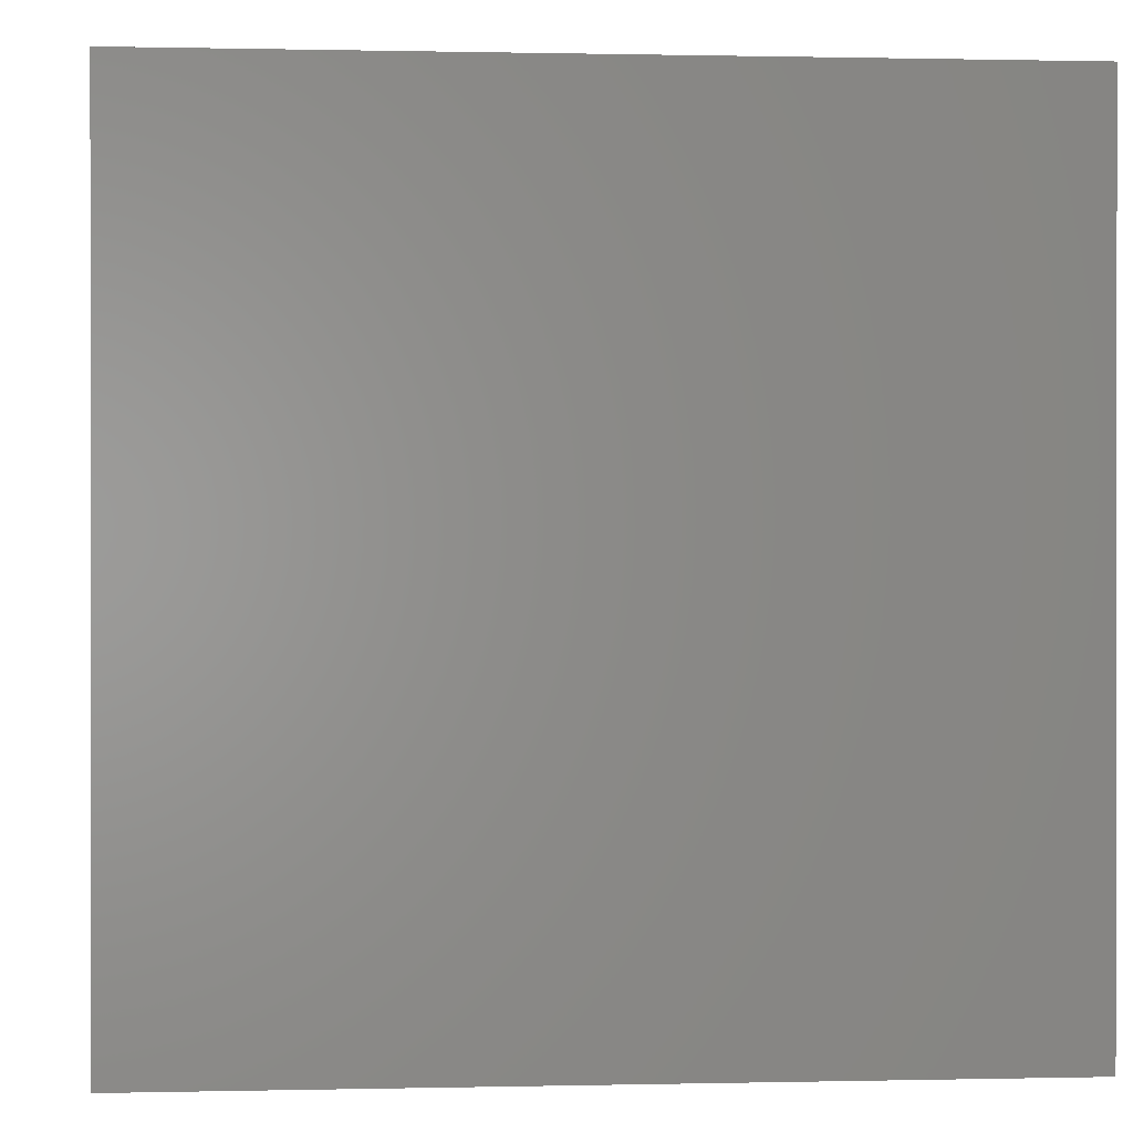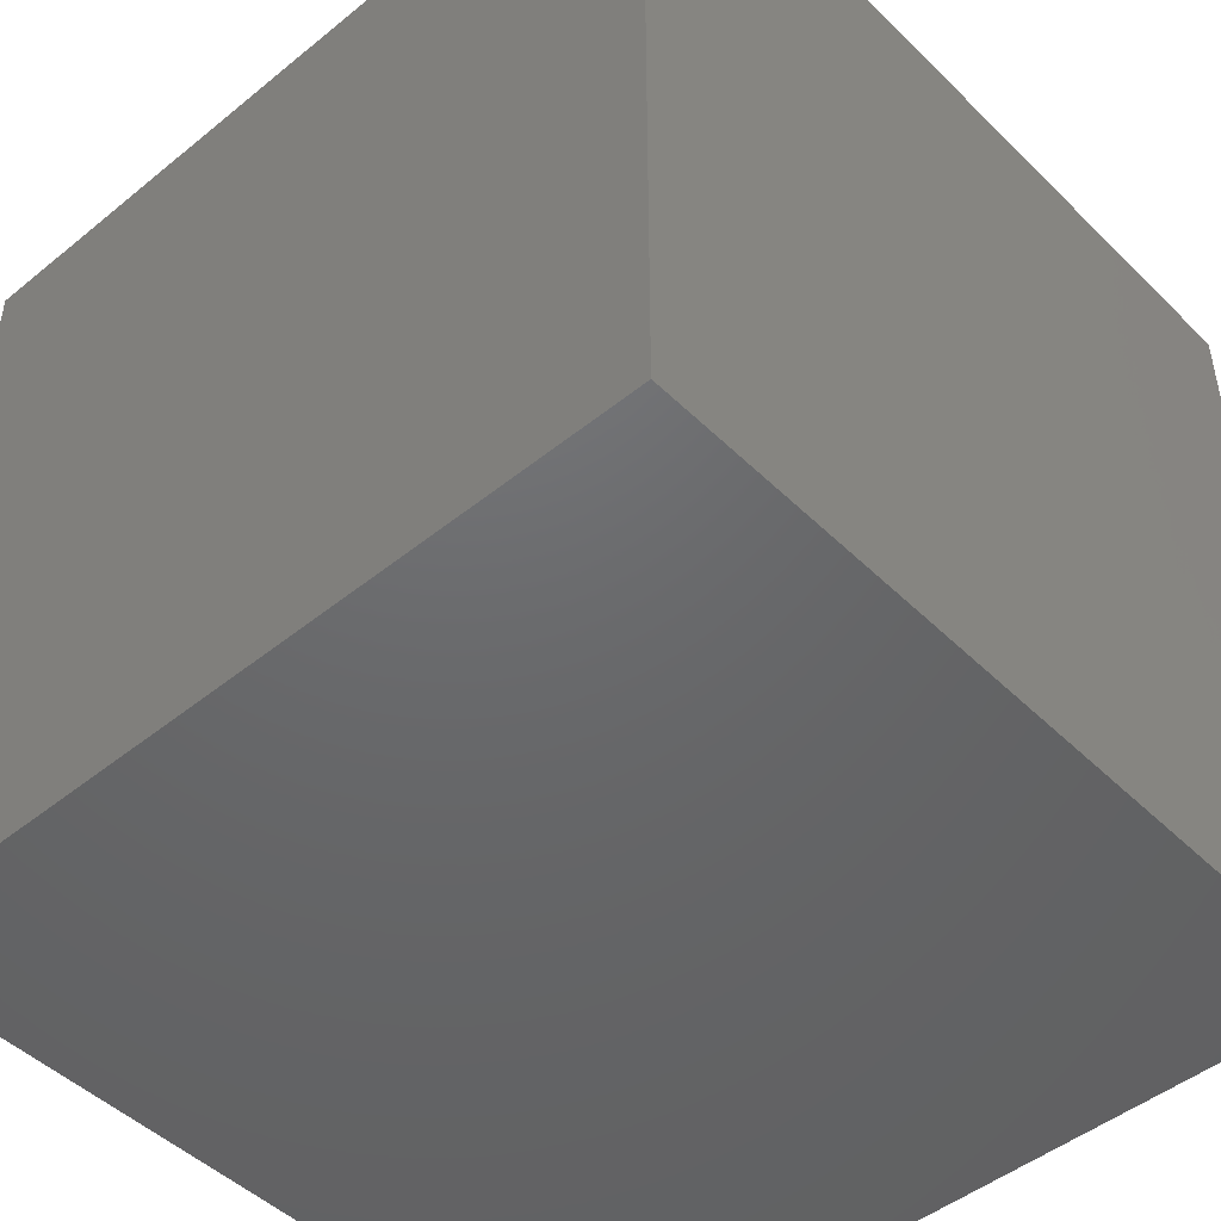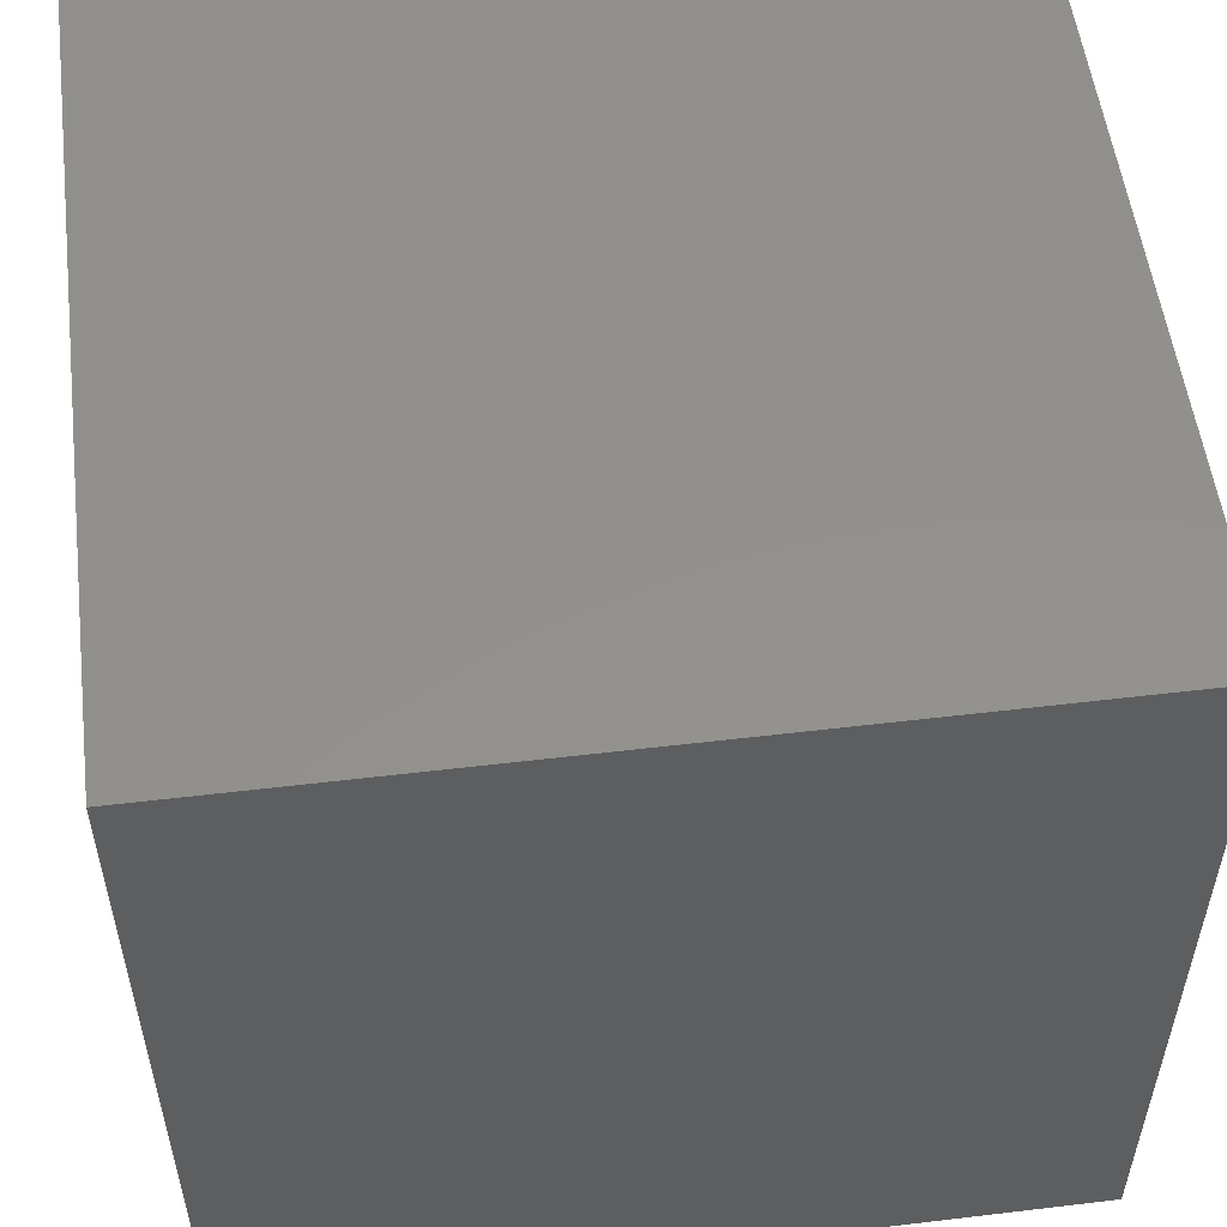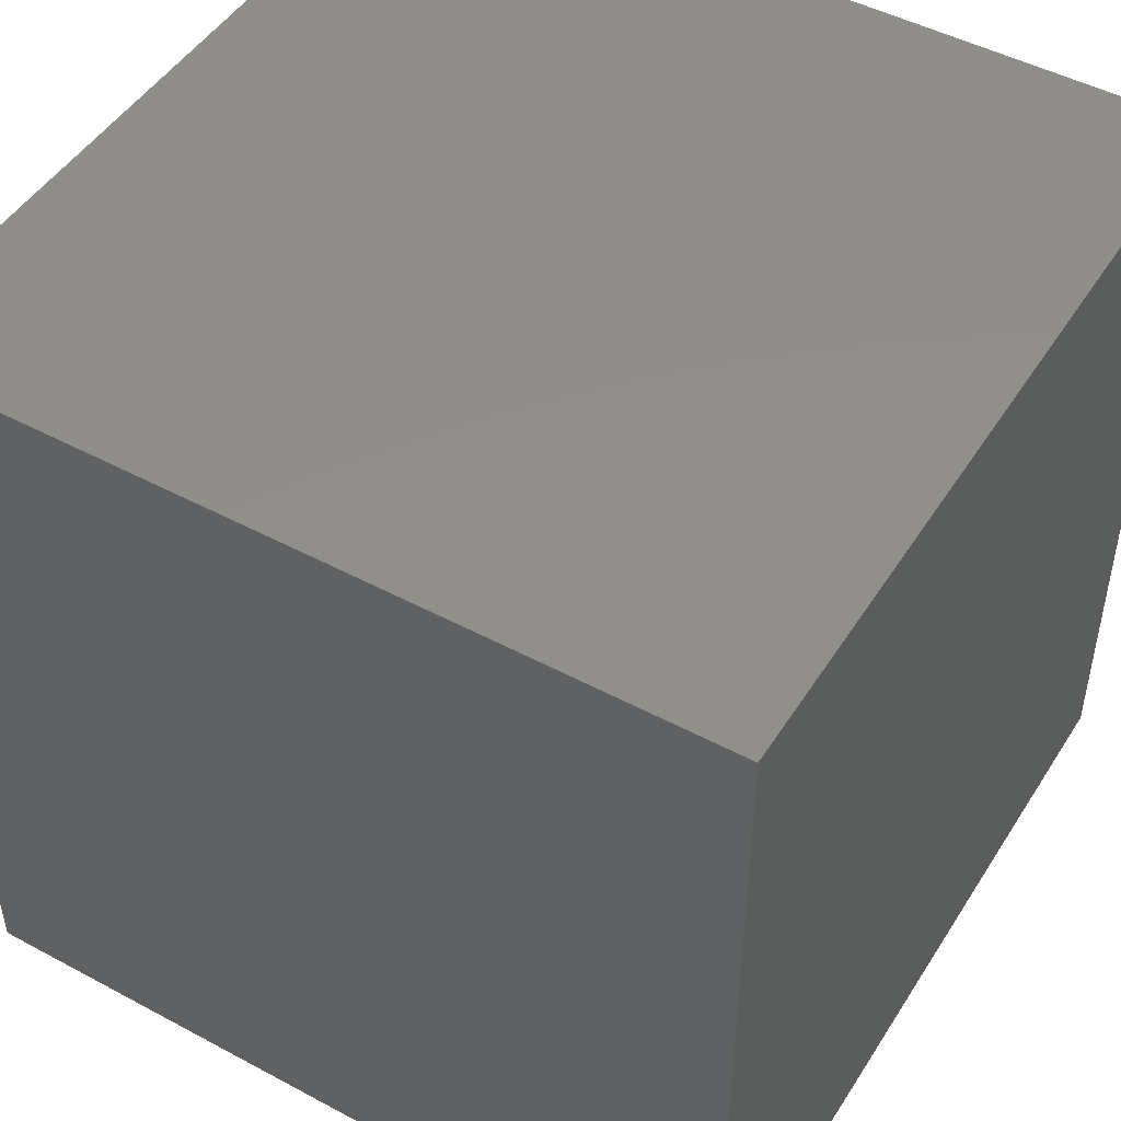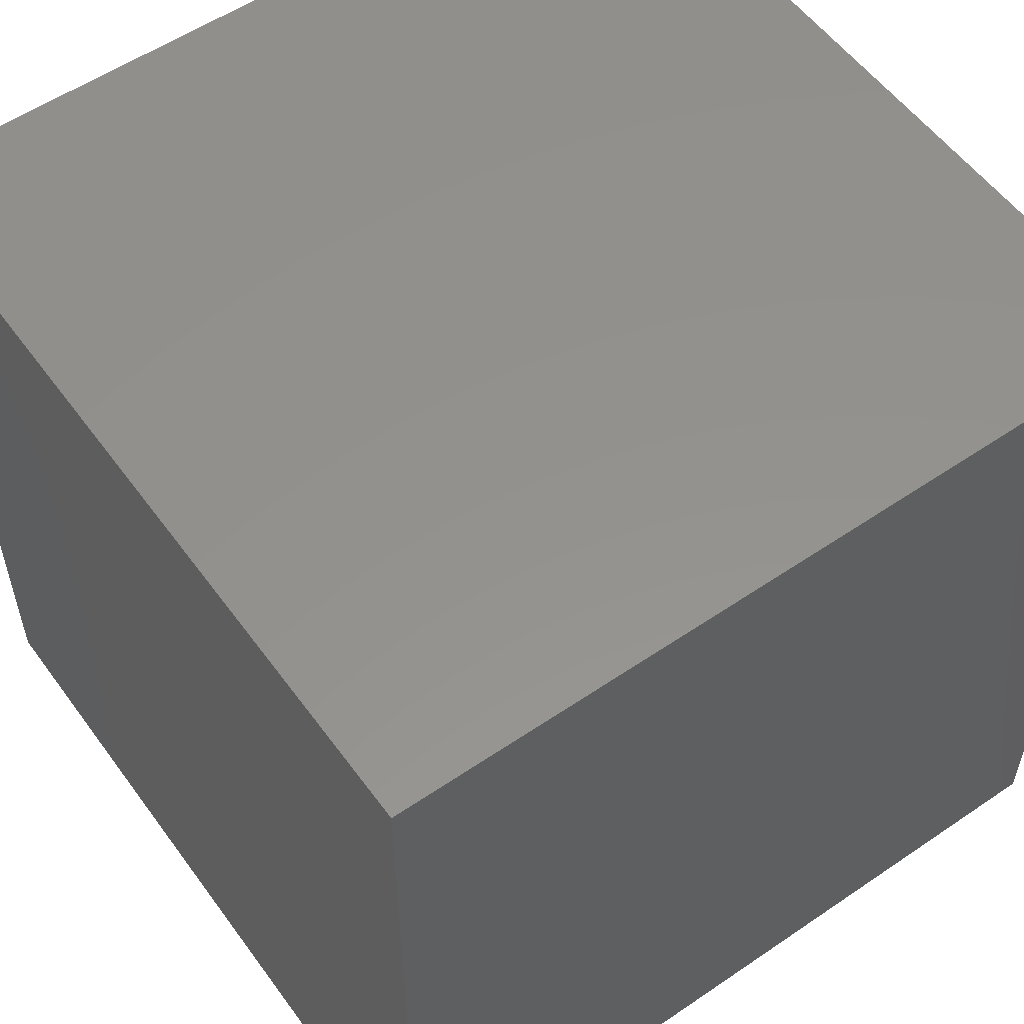
<metadata>
{"format":"stl","ext":"stl","renderer":"f3d","projection":"perspective","resolution":1024,"background":"white","views":[{"elev":0.4,"azim":-5.0,"up":"+Z"},{"elev":-47.5,"azim":42.4,"up":"+Y"},{"elev":54.1,"azim":-97.2,"up":"+Y"},{"elev":48.0,"azim":-149.0,"up":"+Z"},{"elev":55.6,"azim":54.4,"up":"+Y"}]}
</metadata>
<code>
# stl→obj: 272 verts, 540 faces
v 2 -2 1.333
v 2 -1.512 1.512
v 2 -2 2
v 2 -1.333 2
v 2 -2 -2
v 2 -1.512 -1.512
v 2 -2 -1.333
v 2 -1.333 -2
v 2 1.333 2
v 2 1.512 1.512
v 2 2 2
v 2 2 1.333
v 2 2 -1.333
v 2 1.512 -1.512
v 2 2 -2
v 2 1.333 -2
v 2 -1.436 -1.005
v 2 -2 -0.6667
v 2 -1.423 -0.3333
v 2 -2 5.329e-15
v 2 -1.426 0.3279
v 2 -2 0.6667
v 2 -1.453 0.9794
v 2 -0.9388 1.396
v 2 -0.6667 2
v 2 -0.3333 1.553
v 2 5.329e-15 2
v 2 0.3097 1.365
v 2 0.6667 2
v 2 0.9957 1.45
v 2 2 -0.6667
v 2 1.452 -1.012
v 2 2 5.329e-15
v 2 1.397 -0.326
v 2 2 0.6667
v 2 1.54 0.3226
v 2 1.395 0.9505
v 2 -0.6667 -2
v 2 -1.006 -1.446
v 2 5.329e-15 -2
v 2 -0.3912 -1.402
v 2 0.6667 -2
v 2 0.3163 -1.327
v 2 1.009 -1.445
v 2 -0.8458 -0.0009081
v 2 -0.7884 -0.7708
v 2 -0.2964 0.9948
v 2 0.2974 0.6544
v 2 0.7814 0.9484
v 2 0.9097 0.3217
v 2 0.7469 -0.3127
v 2 0.8718 -0.8481
v 2 -0.1914 -0.8882
v 2 -0.8694 0.6698
v 2 -0.2679 -0.3333
v 2 -0.268 0.3332
v 2 0.2976 -2.523e-05
v 2 0.3094 -0.6667
v -2 -2 1.333
v -2 -2 2
v -2 -1.512 1.512
v -2 -1.333 2
v -2 -2 -2
v -2 -2 -1.333
v -2 -1.512 -1.512
v -2 -1.333 -2
v -2 1.333 2
v -2 2 2
v -2 1.512 1.512
v -2 2 1.333
v -2 2 -1.333
v -2 2 -2
v -2 1.512 -1.512
v -2 1.333 -2
v -2 -2 -0.6667
v -2 -1.452 -1.012
v -2 -2 5.329e-15
v -2 -1.397 -0.326
v -2 -2 0.6667
v -2 -1.54 0.3223
v -2 -1.395 0.9505
v -2 -0.6667 2
v -2 -0.9824 1.444
v -2 5.329e-15 2
v -2 -0.3193 1.33
v -2 0.6667 2
v -2 0.3936 1.401
v -2 1.022 1.428
v -2 2 -0.6667
v -2 1.435 -0.9972
v -2 2 5.329e-15
v -2 1.425 -0.3338
v -2 2 0.6667
v -2 1.426 0.3279
v -2 1.454 0.9947
v -2 -0.6667 -2
v -2 -1.009 -1.445
v -2 5.329e-15 -2
v -2 -0.3163 -1.327
v -2 0.6667 -2
v -2 0.3912 -1.402
v -2 1.006 -1.445
v -2 -0.9108 0.3201
v -2 -0.7475 -0.3124
v -2 -0.8719 -0.8481
v -2 0.8463 -0.000981
v -2 0.7911 0.766
v -2 0.7891 -0.7677
v -2 0.201 -0.884
v -2 -0.3104 0.6298
v -2 -0.7835 0.9348
v -2 0.1915 0.8861
v -2 0.2679 0.3333
v -2 0.2569 -0.3142
v -2 -0.2995 0.003196
v -2 -0.3094 -0.6667
v -1.512 -2 1.512
v -1.333 -2 2
v -1.512 -2 -1.512
v -1.333 -2 -2
v 1.512 -2 1.512
v 1.333 -2 2
v 1.512 -2 -1.512
v 1.333 -2 -2
v -1.455 -2 -1.002
v -1.33 -2 -0.319
v -1.401 -2 0.3936
v -1.428 -2 1.022
v 1.45 -2 -0.9957
v 1.365 -2 -0.3097
v 1.553 -2 0.3333
v 1.396 -2 0.9388
v -0.6667 -2 -2
v -1.021 -2 -1.443
v 5.329e-15 -2 -2
v -0.3295 -2 -1.403
v 0.6667 -2 -2
v 0.3225 -2 -1.54
v 0.9505 -2 -1.395
v -0.6667 -2 2
v -0.9947 -2 1.454
v 5.329e-15 -2 2
v -0.3279 -2 1.426
v 0.6667 -2 2
v 0.3288 -2 1.426
v 0.9796 -2 1.453
v 0.3248 -2 -0.9035
v -0.3136 -2 -0.7475
v -0.8527 -2 -0.8708
v 0.0001514 -2 0.8464
v -0.7662 -2 0.7911
v 0.6544 -2 -0.2973
v 0.9949 -2 0.2964
v 0.949 -2 -0.7802
v -0.6667 -2 -0.3094
v -0.888 -2 0.1916
v 0.6701 -2 0.8696
v -0.3333 -2 0.2679
v 0.3334 -2 0.2681
v 4.204e-06 -2 -0.2976
v -1.512 2 1.512
v -1.333 2 2
v -1.512 2 -1.512
v -1.333 2 -2
v 1.512 2 1.512
v 1.333 2 2
v 1.512 2 -1.512
v 1.333 2 -2
v -1.452 2 -1.012
v -1.397 2 -0.326
v -1.54 2 0.3226
v -1.395 2 0.9505
v 1.452 2 -0.9796
v 1.426 2 -0.3279
v 1.426 2 0.3288
v 1.453 2 0.9796
v -1.011 2 -1.446
v -0.6667 2 -2
v -0.3137 2 -1.362
v 5.329e-15 2 -2
v 0.3333 2 -1.553
v 0.6667 2 -2
v 0.9388 2 -1.396
v -0.6667 2 2
v -0.9957 2 1.45
v 5.329e-15 2 2
v -0.3097 2 1.365
v 0.6667 2 2
v 0.3333 2 1.553
v 0.9388 2 1.396
v 0.8464 2 0.0001514
v 0.8647 2 -0.6708
v 0.2965 2 0.9949
v -0.2971 2 0.6544
v -0.7814 2 0.9484
v -0.9096 2 0.3217
v -0.7418 2 -0.3102
v -0.8666 2 -0.8517
v -0.2847 2 -0.6537
v 0.3016 2 -0.995
v 0.8697 2 0.6701
v 0.2714 2 -0.334
v 0.2687 2 0.3332
v -0.2969 2 -0.0001236
v -1.512 -1.512 -2
v -1.512 1.512 -2
v 1.512 -1.512 -2
v 1.512 1.512 -2
v -1.443 -1.021 -2
v -1.403 -0.3295 -2
v -1.54 0.3225 -2
v -1.395 0.9505 -2
v 1.454 -0.9947 -2
v 1.426 -0.3279 -2
v 1.426 0.3288 -2
v 1.453 0.9796 -2
v -1.002 -1.455 -2
v -0.319 -1.33 -2
v 0.3936 -1.401 -2
v 1.022 -1.428 -2
v -0.9957 1.45 -2
v -0.3097 1.365 -2
v 0.3333 1.553 -2
v 0.9388 1.396 -2
v -0.2973 0.6544 -2
v 0.2964 0.9949 -2
v -0.7802 0.949 -2
v -0.9035 0.3248 -2
v -0.7475 -0.3136 -2
v -0.8708 -0.8527 -2
v 0.8464 0.0001514 -2
v 0.7911 -0.7662 -2
v -0.3094 -0.6667 -2
v 0.1916 -0.888 -2
v 0.8696 0.6701 -2
v 0.2679 -0.3333 -2
v 0.2681 0.3334 -2
v -0.2976 4.204e-06 -2
v -1.512 -1.512 2
v -1.512 1.512 2
v 1.512 -1.512 2
v 1.512 1.512 2
v -1.443 -1.021 2
v -1.403 -0.3295 2
v -1.54 0.3225 2
v -1.395 0.9505 2
v 1.454 -0.9947 2
v 1.426 -0.3279 2
v 1.426 0.3288 2
v 1.453 0.9796 2
v -1.002 -1.455 2
v -0.319 -1.33 2
v 0.3936 -1.401 2
v 1.022 -1.428 2
v -0.9957 1.45 2
v -0.3097 1.365 2
v 0.3333 1.553 2
v 0.9388 1.396 2
v -0.3094 -0.6667 2
v -0.8708 -0.8527 2
v 0.1916 -0.888 2
v -0.2973 0.6544 2
v 0.2964 0.9949 2
v -0.7802 0.949 2
v 0.8464 0.0001514 2
v 0.7911 -0.7662 2
v -0.9035 0.3248 2
v -0.7475 -0.3136 2
v 0.8696 0.6701 2
v 0.2679 -0.3333 2
v 0.2681 0.3334 2
v -0.2976 4.204e-06 2
f 1 2 3
f 3 2 4
f 5 6 7
f 8 6 5
f 9 10 11
f 11 10 12
f 13 14 15
f 15 14 16
f 7 17 18
f 7 6 17
f 18 19 20
f 18 17 19
f 20 21 22
f 19 21 20
f 22 23 1
f 21 23 22
f 23 2 1
f 4 24 25
f 4 2 24
f 25 26 27
f 24 26 25
f 27 28 29
f 27 26 28
f 29 30 9
f 28 30 29
f 30 10 9
f 31 32 13
f 32 14 13
f 33 34 31
f 34 32 31
f 35 36 33
f 33 36 34
f 12 37 35
f 37 36 35
f 12 10 37
f 38 39 8
f 39 6 8
f 40 41 38
f 41 39 38
f 42 43 40
f 40 43 41
f 16 44 42
f 44 43 42
f 16 14 44
f 19 45 21
f 19 46 45
f 19 17 46
f 28 47 48
f 48 49 28
f 28 26 47
f 28 49 30
f 34 36 50
f 50 51 34
f 34 52 32
f 51 52 34
f 46 39 41
f 41 53 46
f 43 53 41
f 24 54 47
f 47 26 24
f 24 23 54
f 24 2 23
f 44 52 43
f 32 52 44
f 44 14 32
f 50 36 37
f 37 49 50
f 30 49 37
f 37 10 30
f 45 54 21
f 54 23 21
f 46 55 45
f 55 56 45
f 56 54 45
f 46 53 55
f 17 39 46
f 55 57 56
f 55 58 57
f 55 53 58
f 57 48 56
f 48 47 56
f 47 54 56
f 58 51 57
f 57 50 48
f 57 51 50
f 43 52 58
f 58 53 43
f 58 52 51
f 50 49 48
f 17 6 39
f 59 60 61
f 60 62 61
f 63 64 65
f 66 63 65
f 67 68 69
f 68 70 69
f 71 72 73
f 72 74 73
f 64 75 76
f 64 76 65
f 75 77 78
f 75 78 76
f 77 79 80
f 78 77 80
f 79 59 81
f 79 81 80
f 81 59 61
f 62 82 83
f 62 83 61
f 82 84 85
f 82 85 83
f 84 86 87
f 85 84 87
f 86 67 88
f 86 88 87
f 88 67 69
f 89 71 90
f 90 71 73
f 91 89 92
f 89 90 92
f 93 91 94
f 94 91 92
f 70 93 95
f 93 94 95
f 70 95 69
f 96 66 97
f 97 66 65
f 98 96 99
f 96 97 99
f 100 98 101
f 101 98 99
f 74 100 102
f 100 101 102
f 74 102 73
f 103 78 80
f 78 103 104
f 76 78 105
f 78 104 105
f 94 92 106
f 94 106 107
f 94 107 95
f 101 108 102
f 108 101 109
f 101 99 109
f 85 110 111
f 110 85 112
f 85 87 112
f 83 85 111
f 81 103 80
f 103 81 111
f 81 83 111
f 83 81 61
f 99 97 105
f 97 76 105
f 76 97 65
f 88 107 87
f 107 88 95
f 95 88 69
f 92 90 108
f 108 90 102
f 102 90 73
f 106 92 108
f 107 106 113
f 113 106 114
f 114 106 108
f 107 113 112
f 87 107 112
f 113 114 115
f 113 115 110
f 113 110 112
f 115 114 116
f 116 114 109
f 114 108 109
f 115 116 104
f 110 115 103
f 103 115 104
f 116 99 105
f 99 116 109
f 104 116 105
f 110 103 111
f 60 59 117
f 118 60 117
f 64 63 119
f 63 120 119
f 1 3 121
f 3 122 121
f 5 7 123
f 124 5 123
f 75 64 125
f 125 64 119
f 77 75 126
f 126 75 125
f 79 77 127
f 77 126 127
f 59 79 128
f 128 79 127
f 59 128 117
f 7 18 129
f 7 129 123
f 18 20 130
f 18 130 129
f 20 22 131
f 130 20 131
f 22 1 132
f 22 132 131
f 132 1 121
f 120 133 134
f 120 134 119
f 133 135 136
f 133 136 134
f 135 137 138
f 136 135 138
f 137 124 139
f 137 139 138
f 139 124 123
f 140 118 141
f 141 118 117
f 142 140 143
f 143 140 141
f 144 142 145
f 142 143 145
f 122 144 146
f 144 145 146
f 122 146 121
f 147 136 138
f 136 147 148
f 134 136 149
f 136 148 149
f 145 143 150
f 150 143 151
f 151 143 141
f 152 130 153
f 130 152 154
f 153 130 131
f 129 130 154
f 155 126 149
f 126 155 156
f 127 126 156
f 126 125 149
f 153 132 157
f 132 153 131
f 157 132 146
f 146 132 121
f 151 128 127
f 128 151 141
f 128 141 117
f 139 147 138
f 147 139 154
f 139 129 154
f 129 139 123
f 145 150 157
f 145 157 146
f 150 151 158
f 150 158 159
f 150 159 157
f 158 151 156
f 151 127 156
f 159 158 160
f 160 158 155
f 155 158 156
f 159 160 152
f 159 152 153
f 159 153 157
f 160 155 148
f 152 160 147
f 147 160 148
f 148 155 149
f 152 147 154
f 125 134 149
f 134 125 119
f 68 161 70
f 162 161 68
f 71 163 72
f 72 163 164
f 12 165 11
f 11 165 166
f 15 167 13
f 168 167 15
f 89 169 71
f 169 163 71
f 91 170 89
f 170 169 89
f 93 171 91
f 91 171 170
f 70 172 93
f 172 171 93
f 70 161 172
f 13 173 31
f 13 167 173
f 31 174 33
f 31 173 174
f 33 175 35
f 174 175 33
f 35 176 12
f 175 176 35
f 176 165 12
f 164 177 178
f 164 163 177
f 178 179 180
f 178 177 179
f 180 181 182
f 179 181 180
f 182 183 168
f 182 181 183
f 183 167 168
f 184 185 162
f 185 161 162
f 186 187 184
f 187 185 184
f 188 189 186
f 186 189 187
f 166 190 188
f 190 189 188
f 166 165 190
f 174 191 175
f 174 192 191
f 174 173 192
f 187 193 194
f 194 195 187
f 187 189 193
f 187 195 185
f 170 171 196
f 196 197 170
f 170 198 169
f 197 198 170
f 199 200 179
f 179 198 199
f 177 198 179
f 200 181 179
f 190 201 193
f 193 189 190
f 190 176 201
f 190 165 176
f 196 171 172
f 172 195 196
f 185 195 172
f 172 161 185
f 183 200 192
f 192 173 183
f 183 181 200
f 173 167 183
f 191 201 175
f 201 176 175
f 192 202 191
f 202 203 191
f 203 201 191
f 192 200 202
f 202 204 203
f 202 199 204
f 202 200 199
f 204 194 203
f 194 193 203
f 193 201 203
f 199 197 204
f 204 196 194
f 204 197 196
f 199 198 197
f 196 195 194
f 169 198 177
f 177 163 169
f 63 66 205
f 120 63 205
f 74 72 206
f 72 164 206
f 8 5 207
f 5 124 207
f 15 16 208
f 168 15 208
f 66 96 209
f 66 209 205
f 96 98 210
f 96 210 209
f 98 100 211
f 210 98 211
f 100 74 212
f 100 212 211
f 212 74 206
f 38 8 213
f 213 8 207
f 40 38 214
f 214 38 213
f 42 40 215
f 40 214 215
f 16 42 216
f 42 215 216
f 16 216 208
f 133 120 217
f 217 120 205
f 135 133 218
f 218 133 217
f 137 135 219
f 135 218 219
f 124 137 220
f 220 137 219
f 124 220 207
f 164 178 221
f 164 221 206
f 178 180 222
f 178 222 221
f 180 182 223
f 222 180 223
f 182 168 224
f 182 224 223
f 224 168 208
f 225 222 226
f 222 225 227
f 226 222 223
f 221 222 227
f 228 210 211
f 210 228 229
f 209 210 230
f 210 229 230
f 215 214 231
f 231 214 232
f 232 214 213
f 233 218 230
f 218 233 234
f 219 218 234
f 218 217 230
f 226 224 235
f 224 226 223
f 235 224 216
f 216 224 208
f 212 228 211
f 228 212 227
f 212 221 227
f 221 212 206
f 232 220 219
f 220 232 213
f 220 213 207
f 215 231 235
f 215 235 216
f 231 232 236
f 231 236 237
f 231 237 235
f 236 232 234
f 232 219 234
f 237 236 238
f 238 236 233
f 233 236 234
f 237 238 225
f 237 225 226
f 237 226 235
f 238 233 229
f 225 238 228
f 228 238 229
f 229 233 230
f 225 228 227
f 217 209 230
f 209 217 205
f 60 239 62
f 118 239 60
f 67 240 68
f 68 240 162
f 4 241 3
f 3 241 122
f 11 242 9
f 166 242 11
f 62 243 82
f 62 239 243
f 82 244 84
f 82 243 244
f 84 245 86
f 244 245 84
f 86 246 67
f 86 245 246
f 246 240 67
f 25 247 4
f 247 241 4
f 27 248 25
f 248 247 25
f 29 249 27
f 27 249 248
f 9 250 29
f 29 250 249
f 9 242 250
f 140 251 118
f 251 239 118
f 142 252 140
f 252 251 140
f 144 253 142
f 142 253 252
f 122 254 144
f 254 253 144
f 122 241 254
f 162 255 184
f 162 240 255
f 184 256 186
f 184 255 256
f 186 257 188
f 256 257 186
f 188 258 166
f 188 257 258
f 258 242 166
f 259 260 252
f 252 261 259
f 253 261 252
f 252 260 251
f 262 263 256
f 256 264 262
f 263 257 256
f 255 264 256
f 249 265 248
f 265 266 248
f 266 247 248
f 267 245 244
f 244 268 267
f 243 260 244
f 244 260 268
f 263 269 258
f 258 257 263
f 269 250 258
f 250 242 258
f 246 245 267
f 267 264 246
f 246 264 255
f 255 240 246
f 266 253 254
f 254 247 266
f 254 241 247
f 249 269 265
f 249 250 269
f 265 270 266
f 265 271 270
f 265 269 271
f 270 261 266
f 266 261 253
f 271 272 270
f 272 259 270
f 259 261 270
f 271 262 272
f 271 263 262
f 271 269 263
f 272 268 259
f 262 267 272
f 267 268 272
f 268 260 259
f 262 264 267
f 251 260 243
f 243 239 251

</code>
